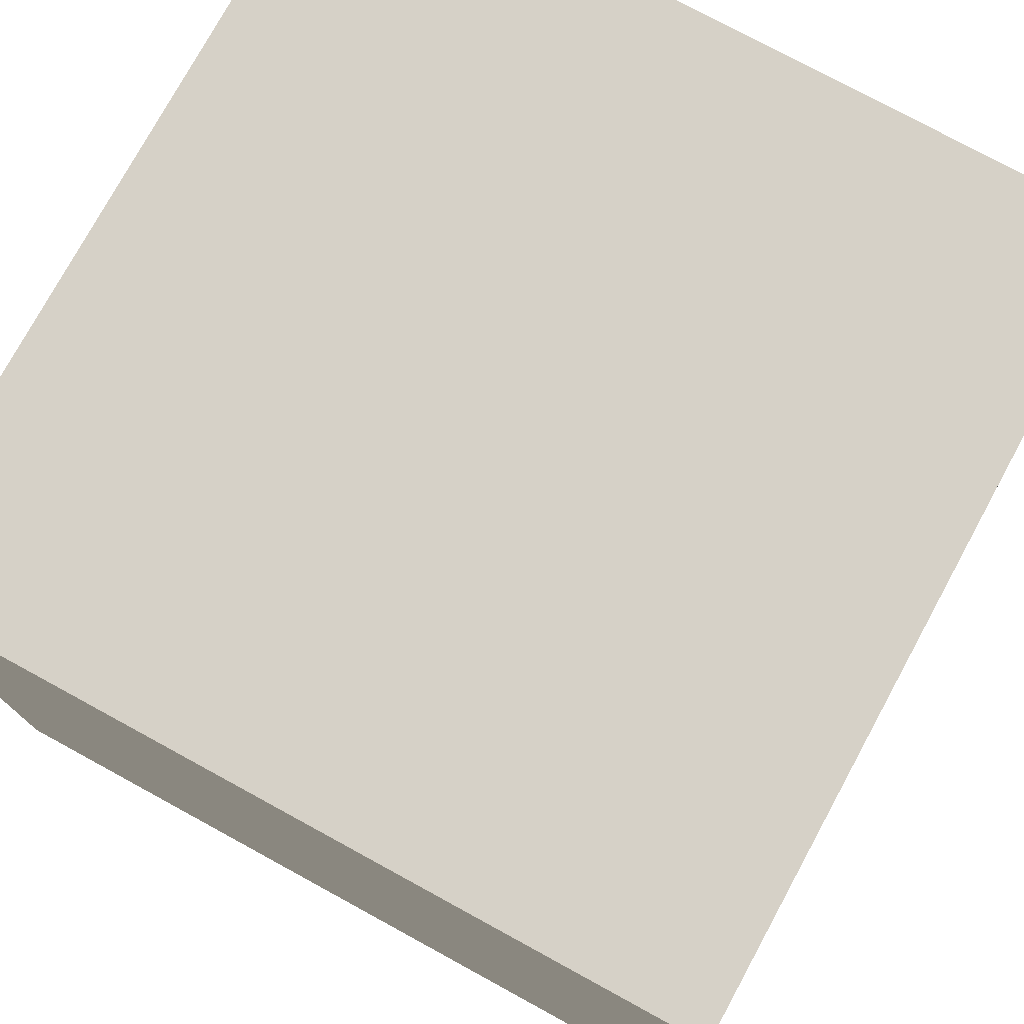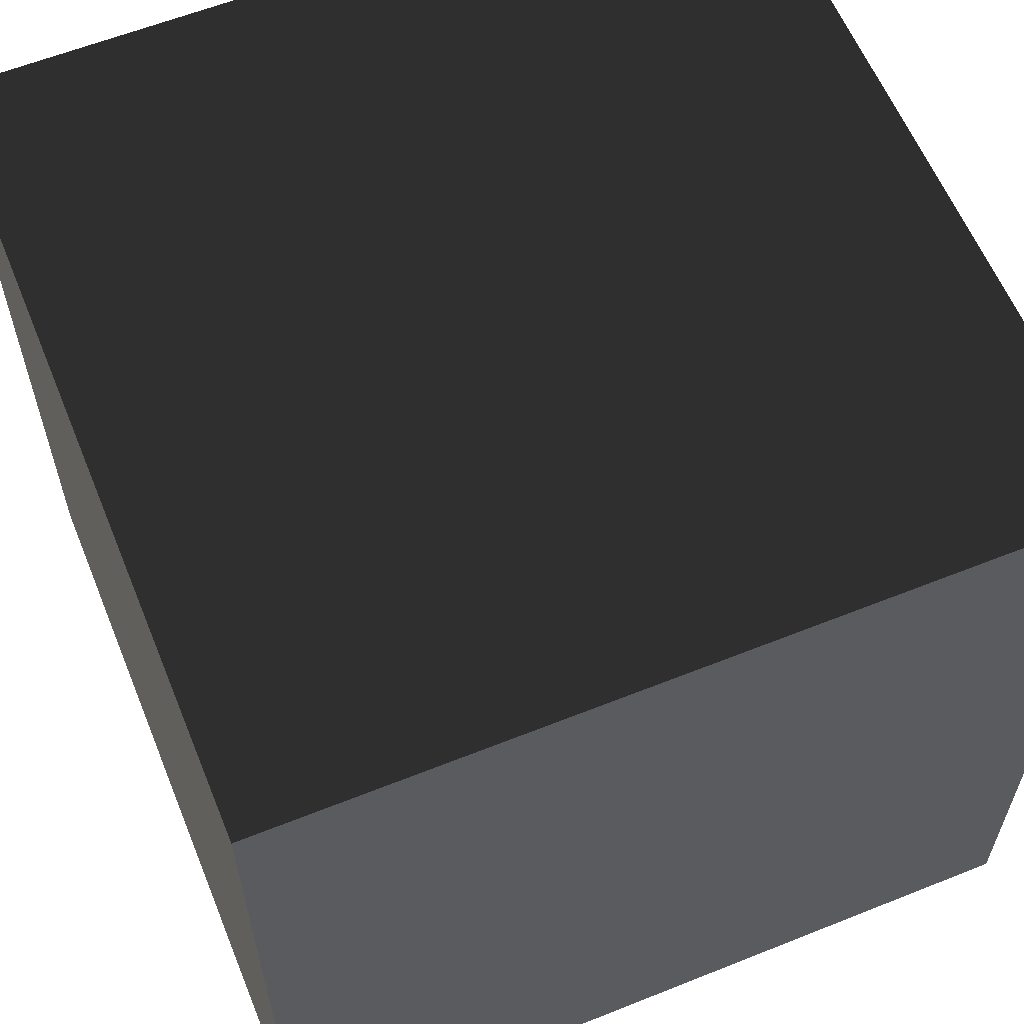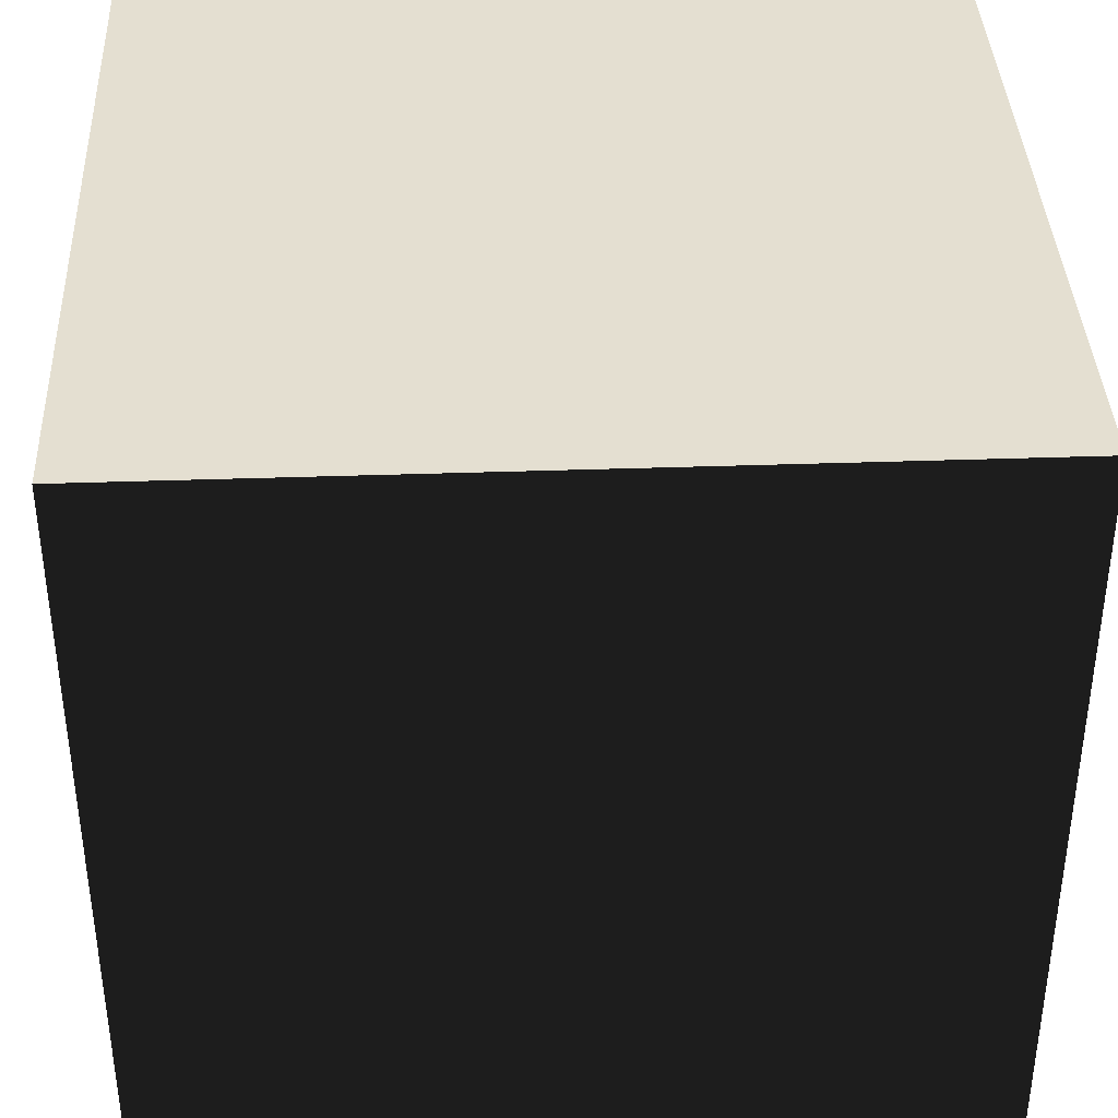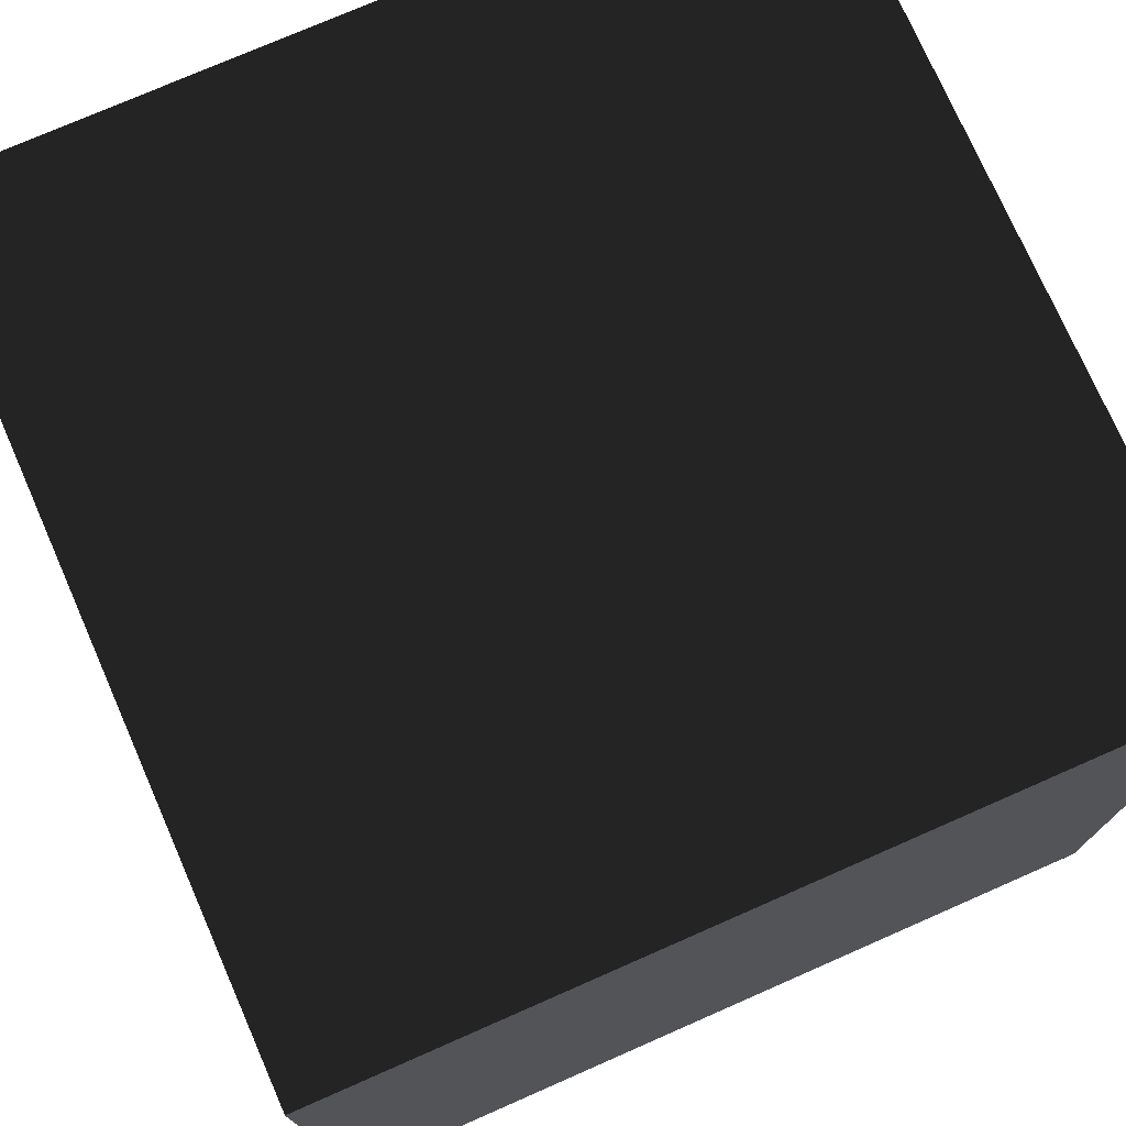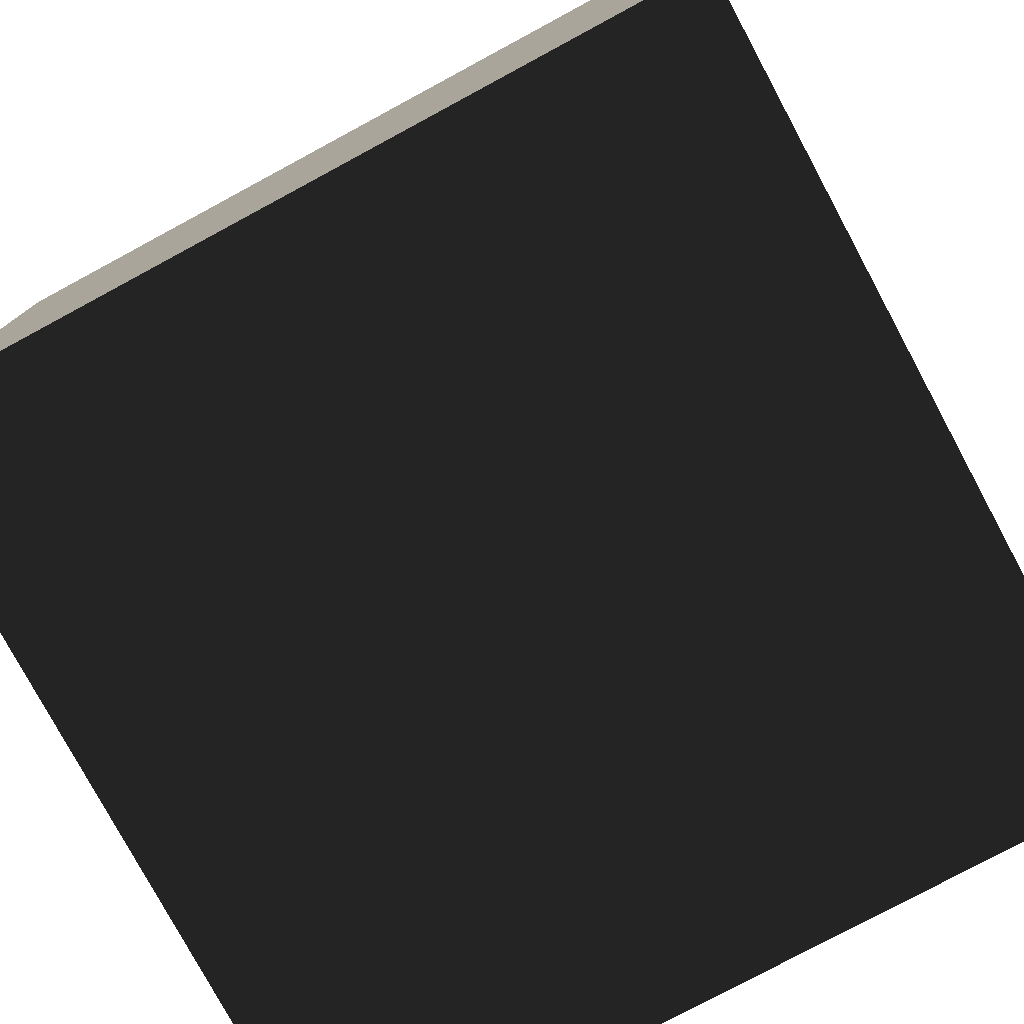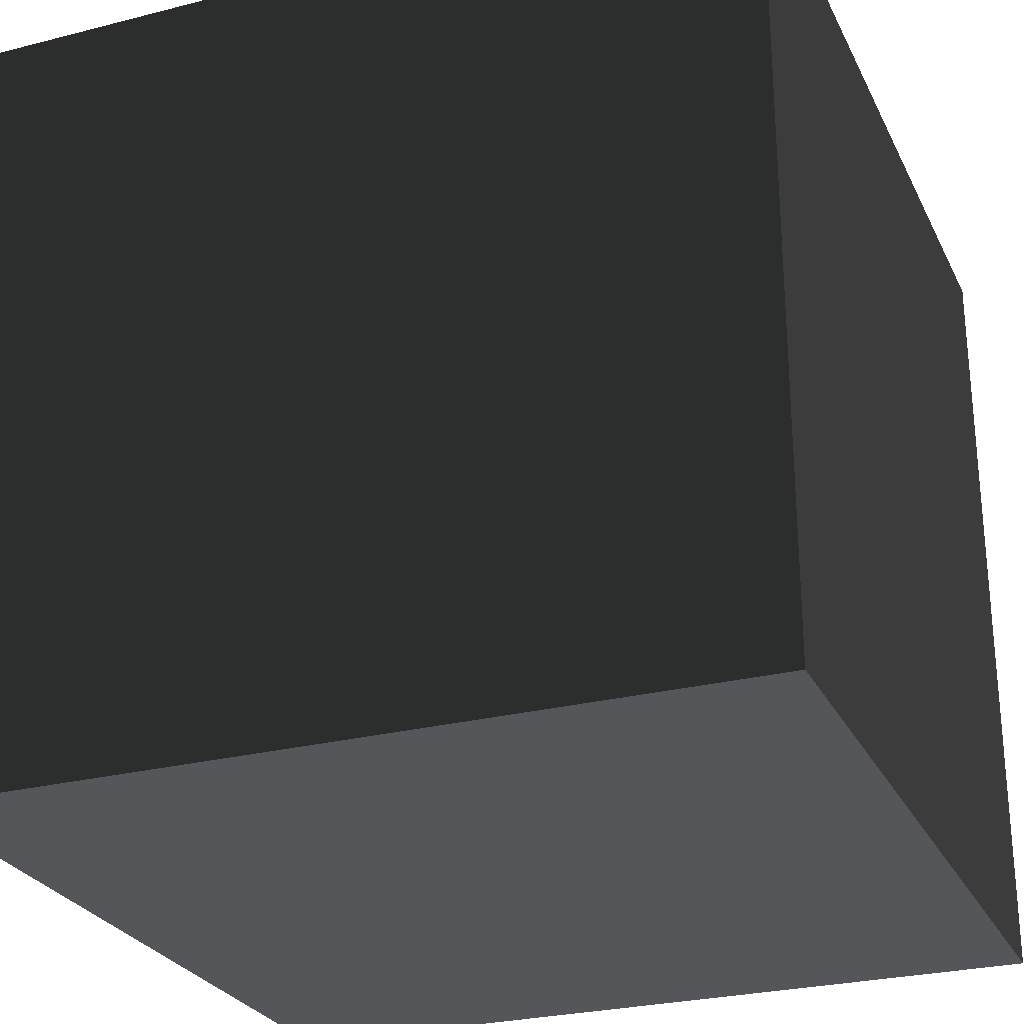
<metadata>
{"format":"obj","ext":"obj","renderer":"f3d","projection":"perspective","resolution":1024,"background":"white","views":[{"elev":76.5,"azim":-151.4,"up":"+Z"},{"elev":60.7,"azim":-22.2,"up":"+Y"},{"elev":38.4,"azim":-92.5,"up":"+Z"},{"elev":75.3,"azim":156.3,"up":"+Y"},{"elev":-78.3,"azim":28.3,"up":"+Y"},{"elev":-27.0,"azim":-158.4,"up":"+Z"}]}
</metadata>
<code>
v 1.5 0.000977 -1.5 0.9922 0.9922 0.9922 #1
v -1.5 0.000977 -1.5 0.9922 0.9922 0.9922 #1
v 1.5 3.001 -1.5 0.9922 0.9922 0.9922 #1
v -1.5 0.000977 -1.5 0.9922 0.9922 0.9922 #1
v -1.5 3.001 -1.5 0.9922 0.9922 0.9922 #1
v 1.5 3.001 -1.5 0.9922 0.9922 0.9922 #1
v 1.5 3.001 -1.5 0.9922 0.9922 0.9922 #1
v -1.5 3.001 -1.5 0.9922 0.9922 0.9922 #1
v 1.5 3.001 1.5 0.9922 0.9922 0.9922 #1
v -1.5 3.001 -1.5 0.9922 0.9922 0.9922 #1
v -1.5 3.001 1.5 0.9922 0.9922 0.9922 #1
v 1.5 3.001 1.5 0.9922 0.9922 0.9922 #1
v 1.5 3.001 1.5 0.9922 0.9922 0.9922 #1
v -1.5 3.001 1.5 0.9922 0.9922 0.9922 #1
v 1.5 0.000977 1.5 0.9922 0.9922 0.9922 #1
v -1.5 3.001 1.5 0.9922 0.9922 0.9922 #1
v -1.5 0.000977 1.5 0.9922 0.9922 0.9922 #1
v 1.5 0.000977 1.5 0.9922 0.9922 0.9922 #1
v 1.5 0.000977 1.5 0.9922 0.9922 0.9922 #1
v -1.5 0.000977 1.5 0.9922 0.9922 0.9922 #1
v 1.5 0.000977 -1.5 0.9922 0.9922 0.9922 #1
v -1.5 0.000977 1.5 0.9922 0.9922 0.9922 #1
v -1.5 0.000977 -1.5 0.9922 0.9922 0.9922 #1
v 1.5 0.000977 -1.5 0.9922 0.9922 0.9922 #1
v -1.5 0.000977 -1.5 0.9922 0.9922 0.9922 #1
v -1.5 0.000977 1.5 0.9922 0.9922 0.9922 #1
v -1.5 3.001 -1.5 0.9922 0.9922 0.9922 #1
v -1.5 0.000977 1.5 0.9922 0.9922 0.9922 #1
v -1.5 3.001 1.5 0.9922 0.9922 0.9922 #1
v -1.5 3.001 -1.5 0.9922 0.9922 0.9922 #1
v 1.5 0.000977 1.5 0.9922 0.9922 0.9922 #1
v 1.5 0.000977 -1.5 0.9922 0.9922 0.9922 #1
v 1.5 3.001 1.5 0.9922 0.9922 0.9922 #1
v 1.5 0.000977 -1.5 0.9922 0.9922 0.9922 #1
v 1.5 3.001 -1.5 0.9922 0.9922 0.9922 #1
v 1.5 3.001 1.5 0.9922 0.9922 0.9922 #1
f 1 2 3
f 4 5 6
f 7 8 9
f 10 11 12
f 13 14 15
f 16 17 18
f 19 20 21
f 22 23 24
f 25 26 27
f 28 29 30
f 31 32 33
f 34 35 36

</code>
